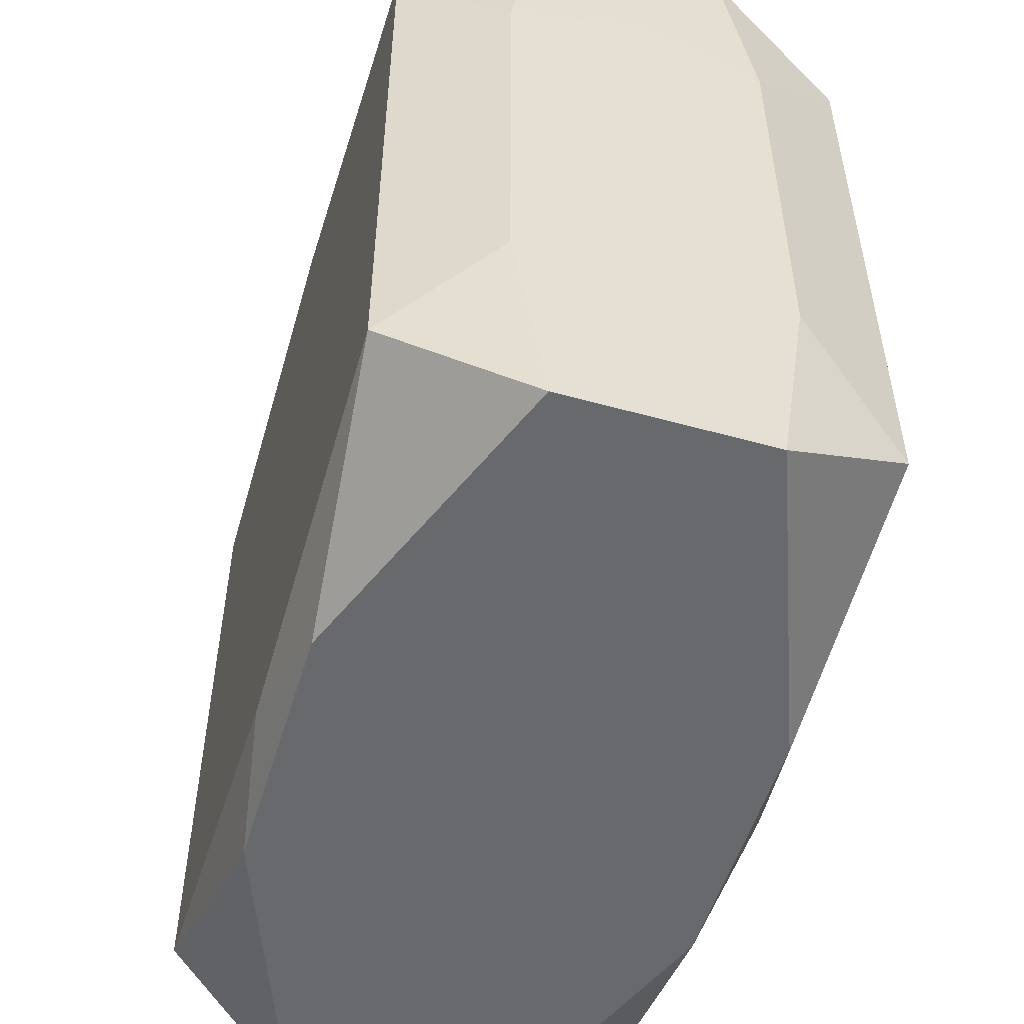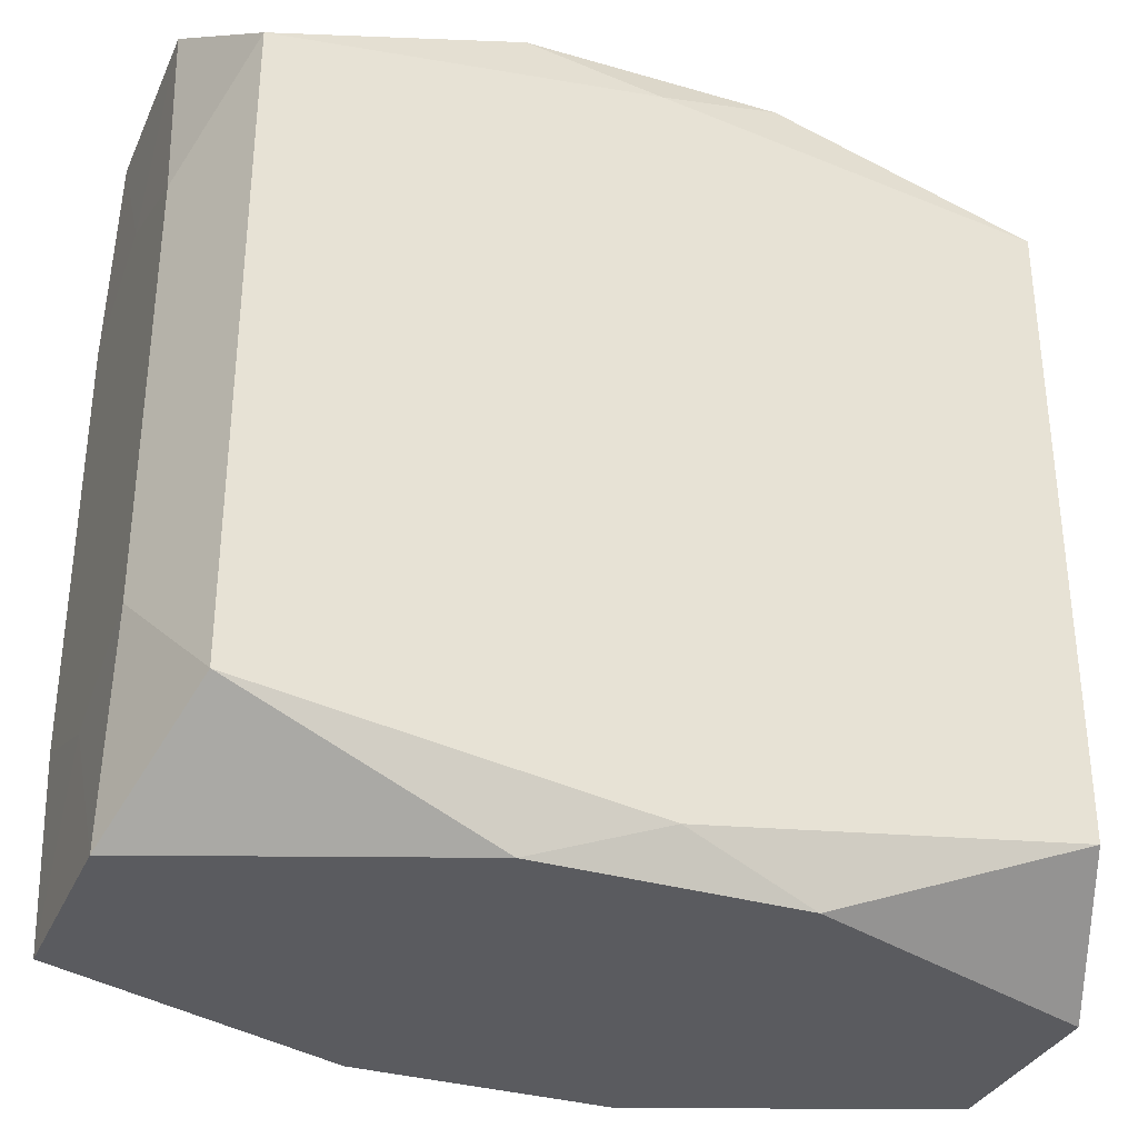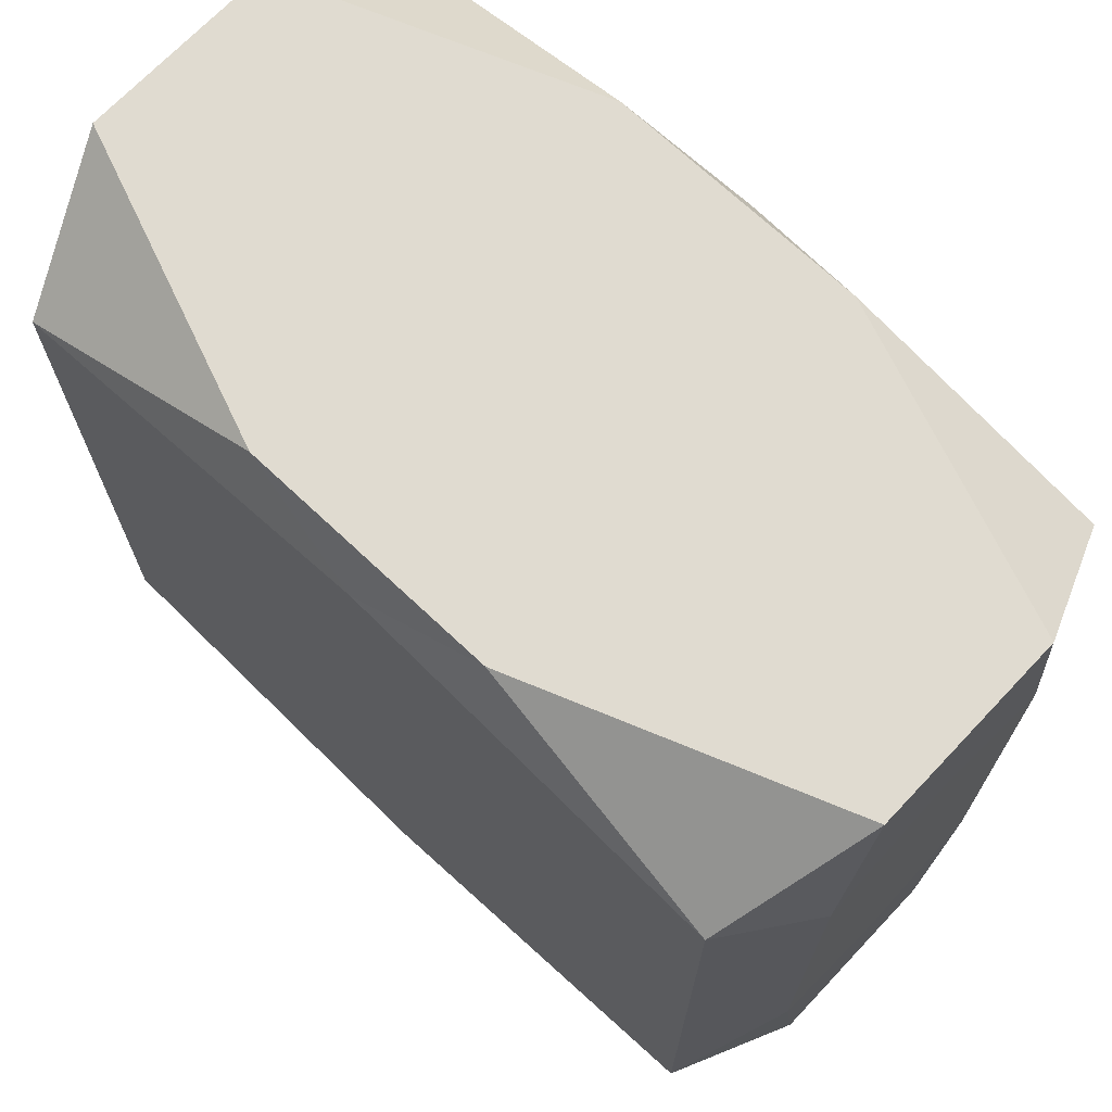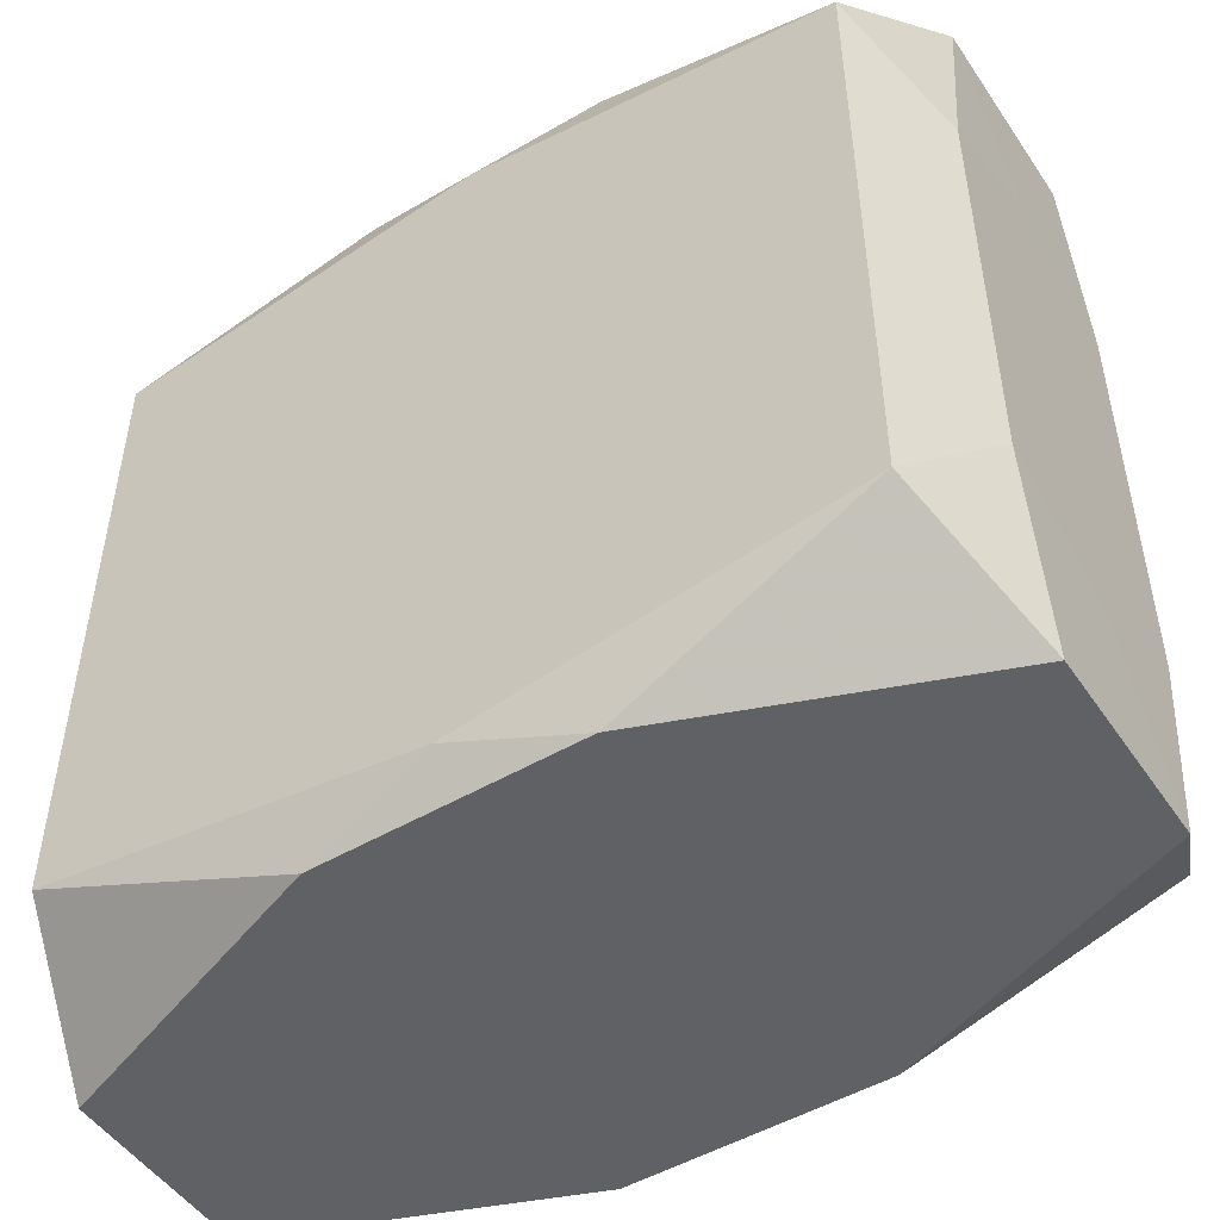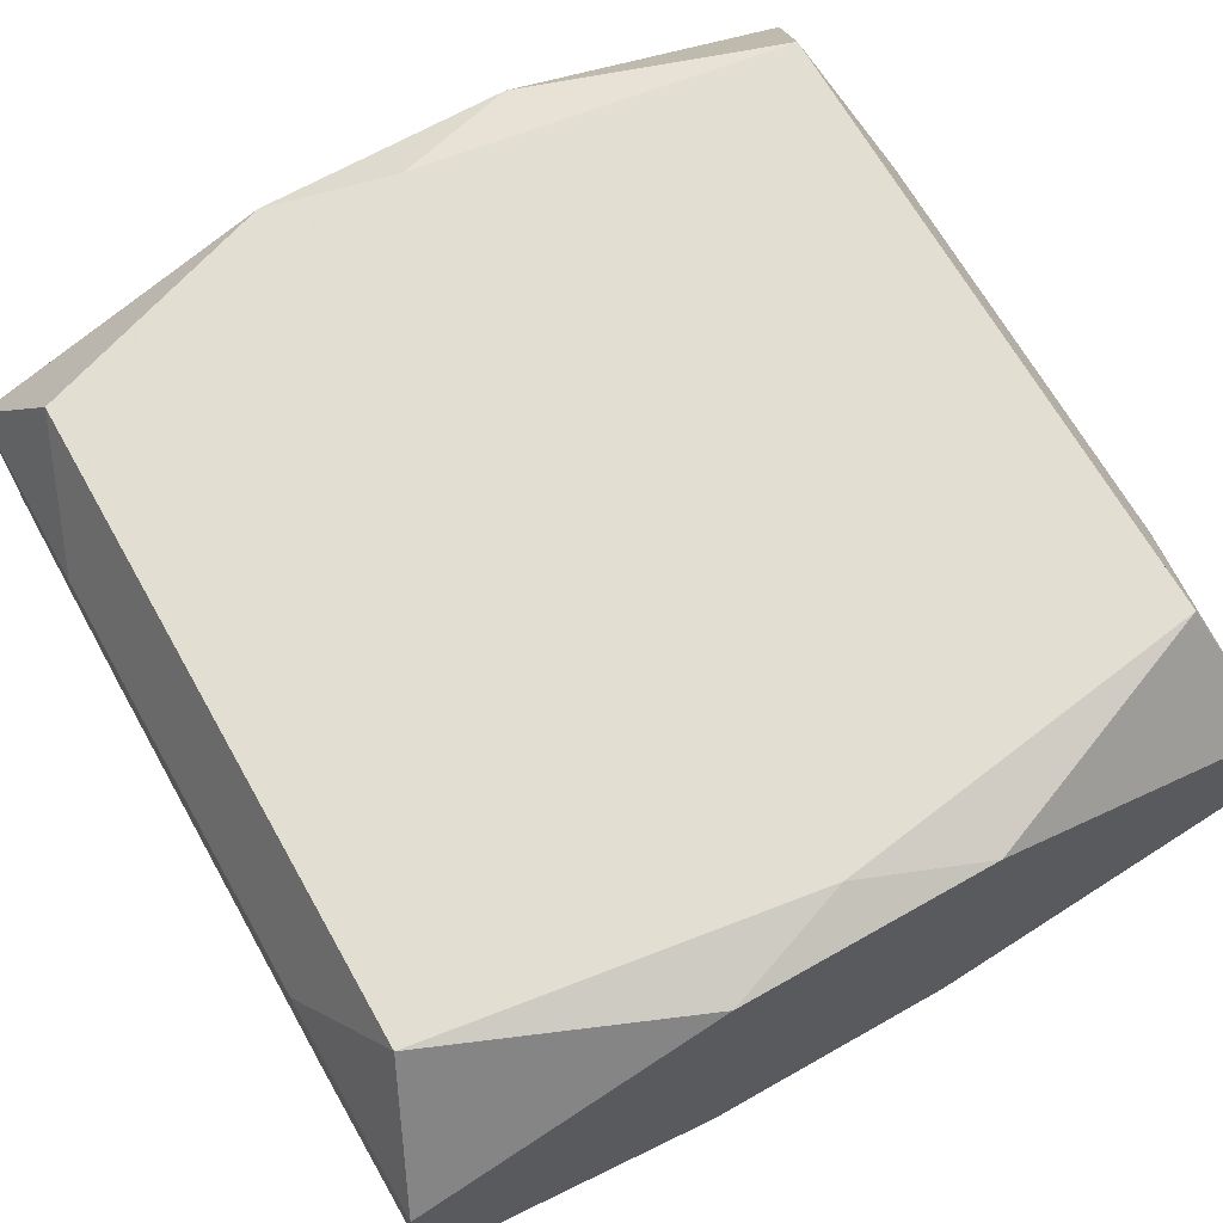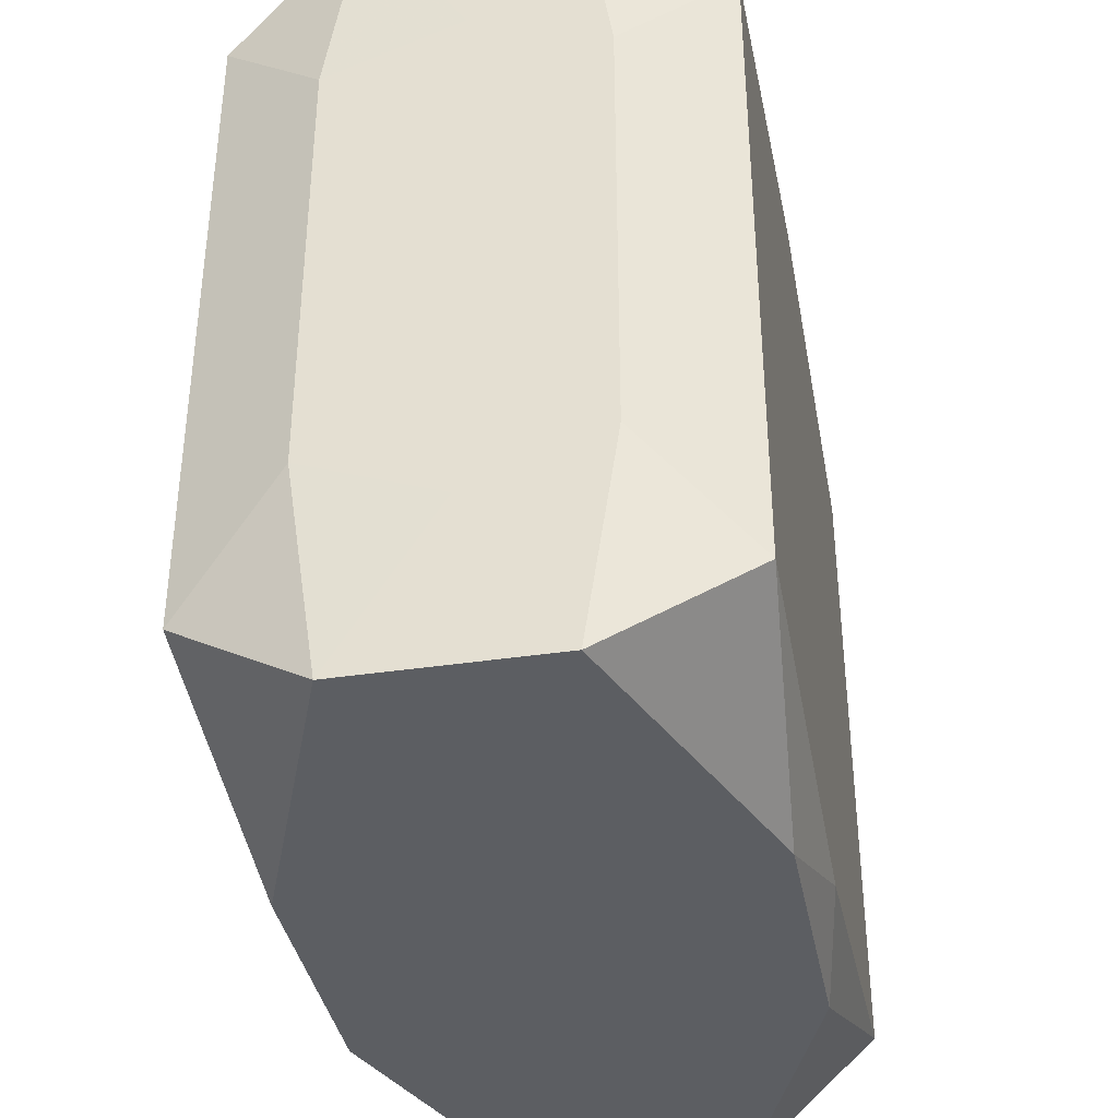
<metadata>
{"format":"obj","ext":"obj","renderer":"f3d","projection":"perspective","resolution":1024,"background":"white","views":[{"elev":-52.8,"azim":73.4,"up":"+Y"},{"elev":-33.4,"azim":-21.7,"up":"+Y"},{"elev":70.1,"azim":43.4,"up":"+Y"},{"elev":-49.7,"azim":32.8,"up":"+Y"},{"elev":67.8,"azim":-29.5,"up":"+Z"},{"elev":-37.9,"azim":100.8,"up":"+Y"}]}
</metadata>
<code>
v 0 -0.01534 -0.009479
v -0 -0.01534 0.009479
v 0 -0.01709 0
v -0 0.01709 0.004855
v 0 0.01534 -0.009479
v -0 0.01534 0.009479
v -0.01534 0 -0.009479
v -0.01534 0 0.009479
v -0.01534 -0.0131 -0.009479
v -0.01534 -0.0131 0.009479
v -0.01534 0.005858 0.009479
v -0.01534 0.0131 -0.009479
v -0.01534 0.0131 0.009479
v 0.0173 -0.01709 -0.003957
v 0.0173 -0.01709 0.003957
v 0.0173 0.01709 -0.003957
v 0.0173 0.01709 0.003957
v 0.006859 -0.0111 0.009479
v 0.003621 0.005858 0.009479
v -0.01735 -0.008724 0.005226
v -0.01735 -0.008724 -0.005226
v -0.01735 -0.01072 -0
v -0.01735 -0.002963 0.004794
v -0.01735 0.01072 -0
v -0.01735 0.008724 0.005226
v -0.01735 0.008724 -0.005226
v 0.01056 -0.01709 0.006529
v 0.01056 -0.01709 -0.006529
v 0.005149 -0.01709 0.008597
v 0.005149 -0.01709 -0.008597
v 0.005149 0.01709 0.008597
v 0.005149 0.01709 -0.008597
v -0.005149 -0.01709 0.008597
v -0.005149 -0.01709 -0.008597
v -0.005149 0.01709 0.008597
v -0.005149 0.01709 -0.008597
v -0.01056 -0.01709 0.006529
v -0.01056 -0.01709 -0.006529
v -0.01056 0.01709 0.006529
v -0.01056 0.01709 -0.006529
v 0.01735 0 0
v 0.01735 -0.008724 0.005226
v 0.01735 -0.008724 -0.005226
v 0.01735 -0.01072 0
v 0.01735 0.01072 0
v 0.01735 0.004928 0
v 0.01735 0.008724 0.005226
v 0.01735 0.008724 -0.005226
v -0.002194 -0.009592 -0.009479
v -0.002194 -0.009592 0.009479
v 0.002693 0 -0.009479
v -0.0173 -0.01709 -0.003957
v -0.0173 -0.01709 0.003957
v -0.0173 0.01709 -0.003957
v -0.0173 0.01709 0.003957
v 0.01534 0 -0.009479
v 0.01534 0 0.009479
v 0.01534 -0.0131 -0.009479
v 0.01534 -0.0131 0.009479
v 0.01534 -0.005858 -0.009479
v 0.01534 -0.005858 0.009479
v 0.01534 0.0131 -0.009479
v 0.01534 0.0131 0.009479
f 43 62 48
f 48 62 16
f 43 14 58
f 14 28 58
f 44 14 43
f 52 9 34
f 61 18 59
f 5 62 12
f 12 36 5
f 16 62 32
f 32 36 16
f 62 5 32
f 32 5 36
f 40 36 12
f 12 54 40
f 16 36 40
f 19 13 8
f 19 63 6
f 6 13 19
f 55 40 54
f 59 27 15
f 14 44 15
f 15 28 14
f 3 28 15
f 3 15 33
f 33 15 27
f 30 28 34
f 30 58 28
f 34 9 1
f 1 30 34
f 58 30 1
f 12 62 56
f 3 52 38
f 38 28 3
f 34 28 38
f 9 52 21
f 10 18 50
f 50 8 10
f 50 18 19
f 19 8 50
f 13 55 25
f 31 6 63
f 57 63 19
f 19 18 57
f 18 61 57
f 63 57 47
f 10 53 37
f 37 33 10
f 3 33 37
f 37 52 3
f 53 52 37
f 10 33 2
f 2 18 10
f 59 18 2
f 29 27 59
f 29 33 27
f 59 2 29
f 29 2 33
f 58 1 49
f 49 9 12
f 49 1 9
f 60 62 43
f 43 58 60
f 22 52 53
f 22 21 52
f 7 21 12
f 9 21 7
f 13 25 11
f 11 25 10
f 20 53 10
f 10 25 20
f 20 22 53
f 21 22 20
f 21 25 26
f 26 54 12
f 12 21 26
f 13 6 35
f 6 31 35
f 35 31 4
f 42 15 44
f 42 44 43
f 59 15 42
f 42 57 59
f 42 47 57
f 63 47 17
f 17 31 63
f 4 31 17
f 16 40 17
f 17 40 4
f 45 48 16
f 16 17 45
f 45 17 47
f 51 56 58
f 58 49 51
f 12 56 51
f 51 49 12
f 23 25 21
f 21 20 23
f 23 20 25
f 54 26 24
f 24 26 25
f 24 55 54
f 24 25 55
f 39 55 13
f 13 35 39
f 39 35 4
f 4 40 39
f 40 55 39
f 47 42 46
f 46 45 47
f 43 48 46
f 48 45 46
f 41 42 43
f 43 46 41
f 41 46 42

</code>
